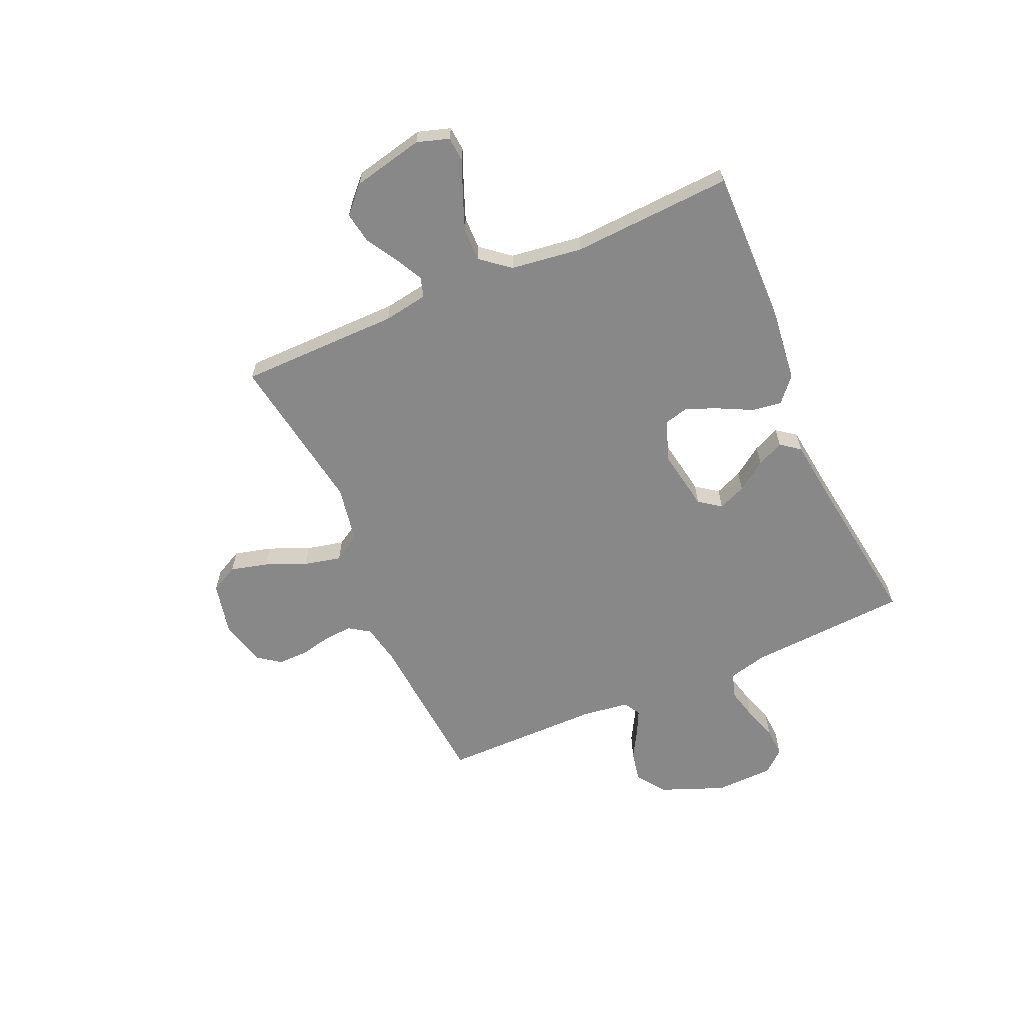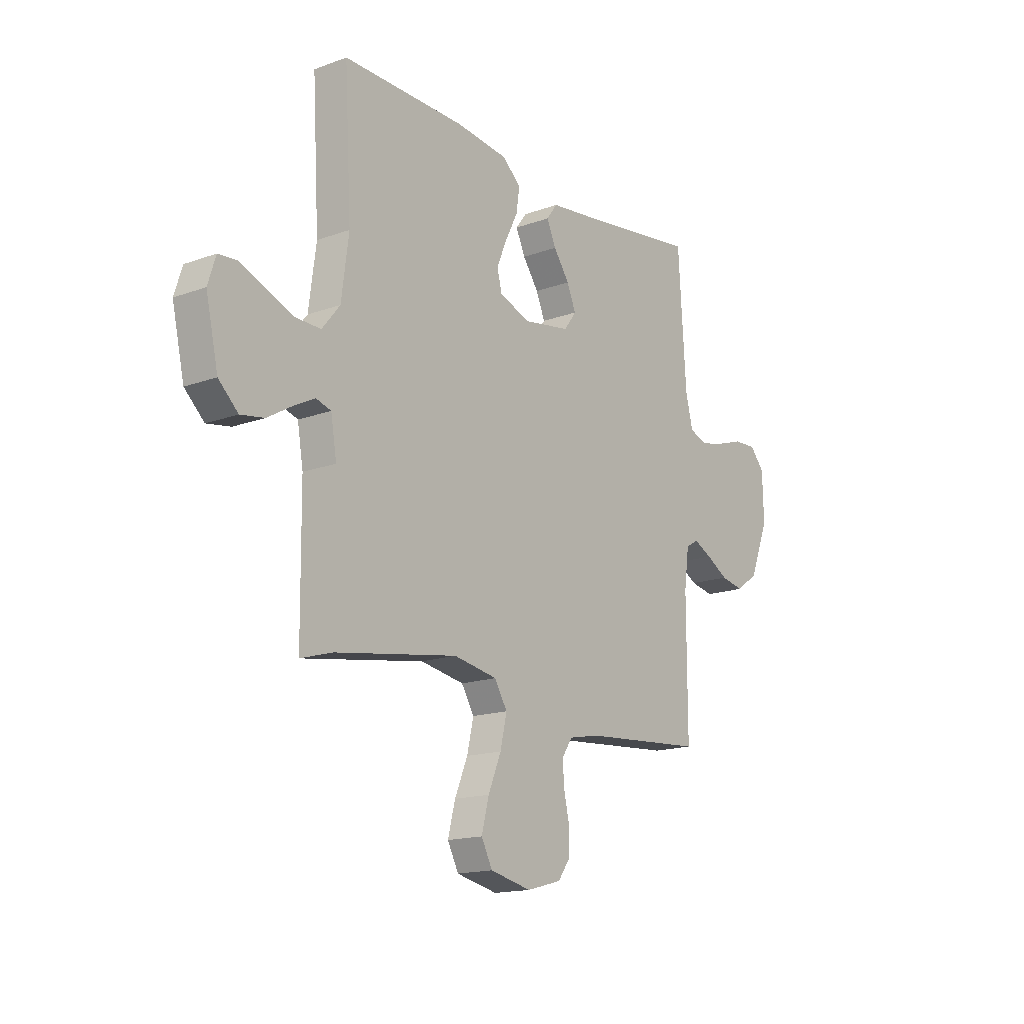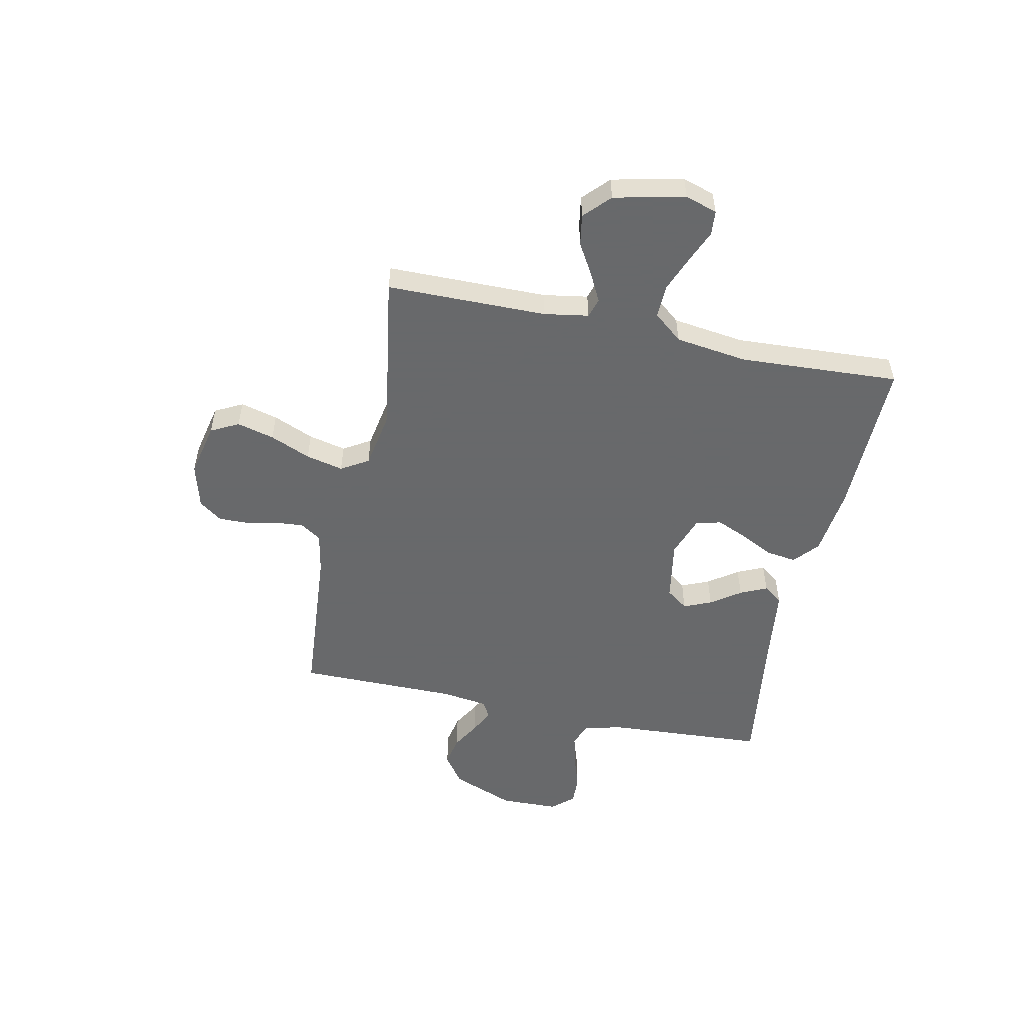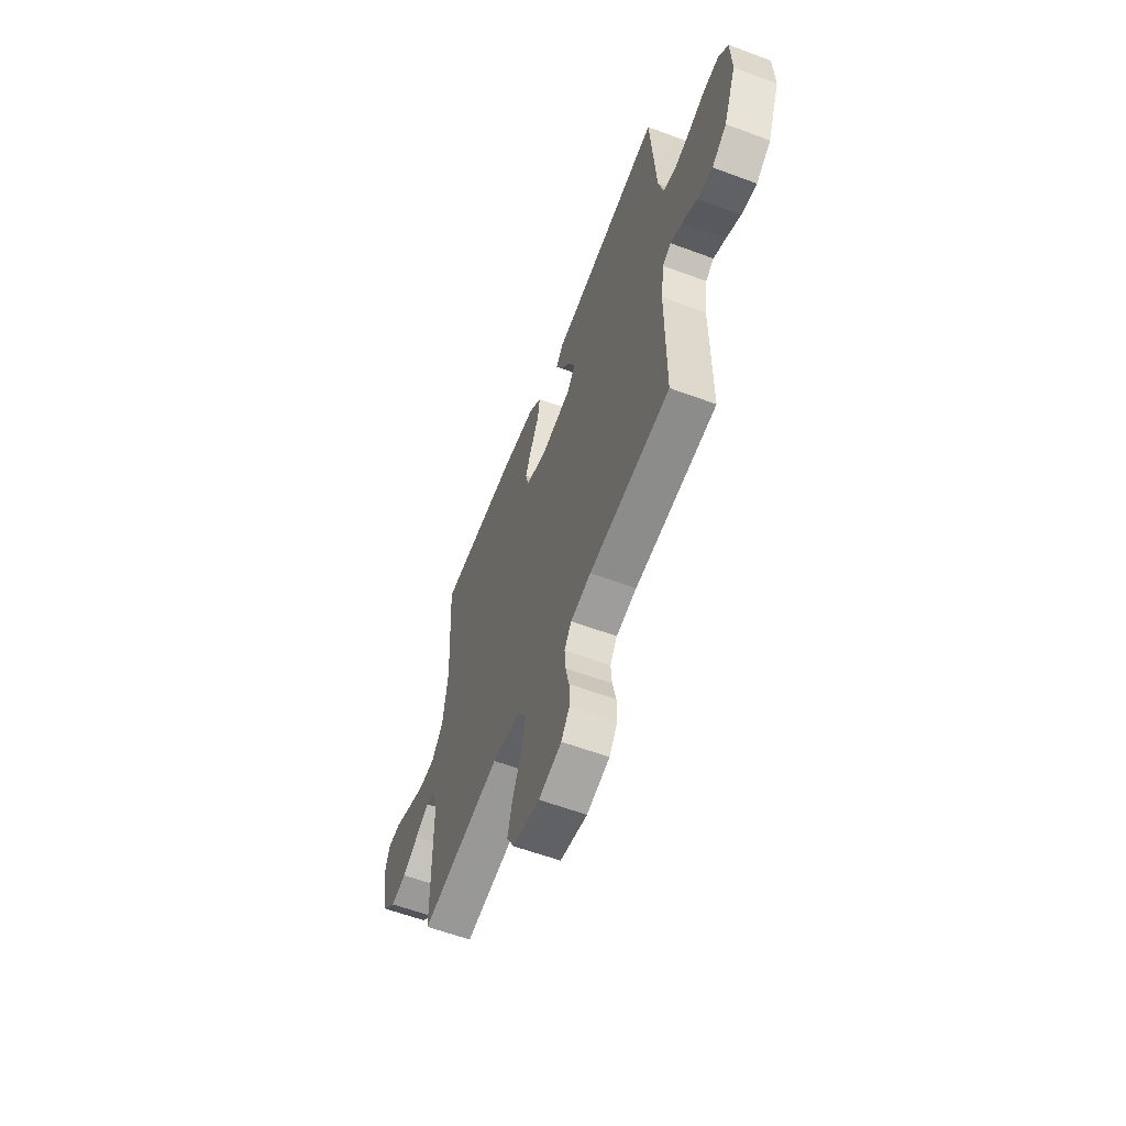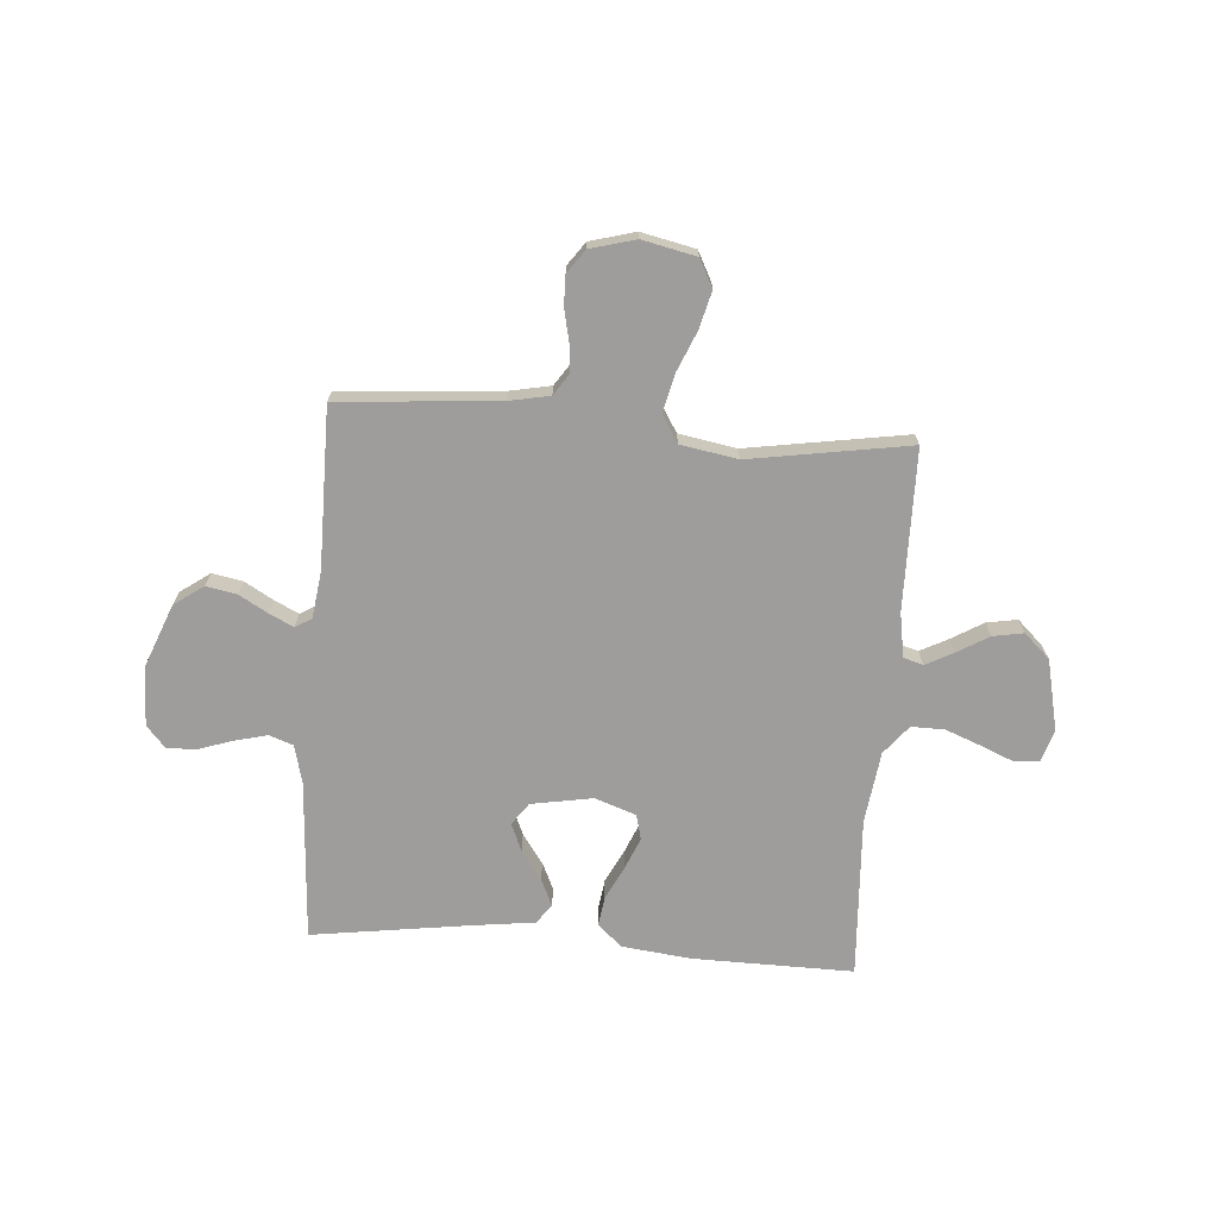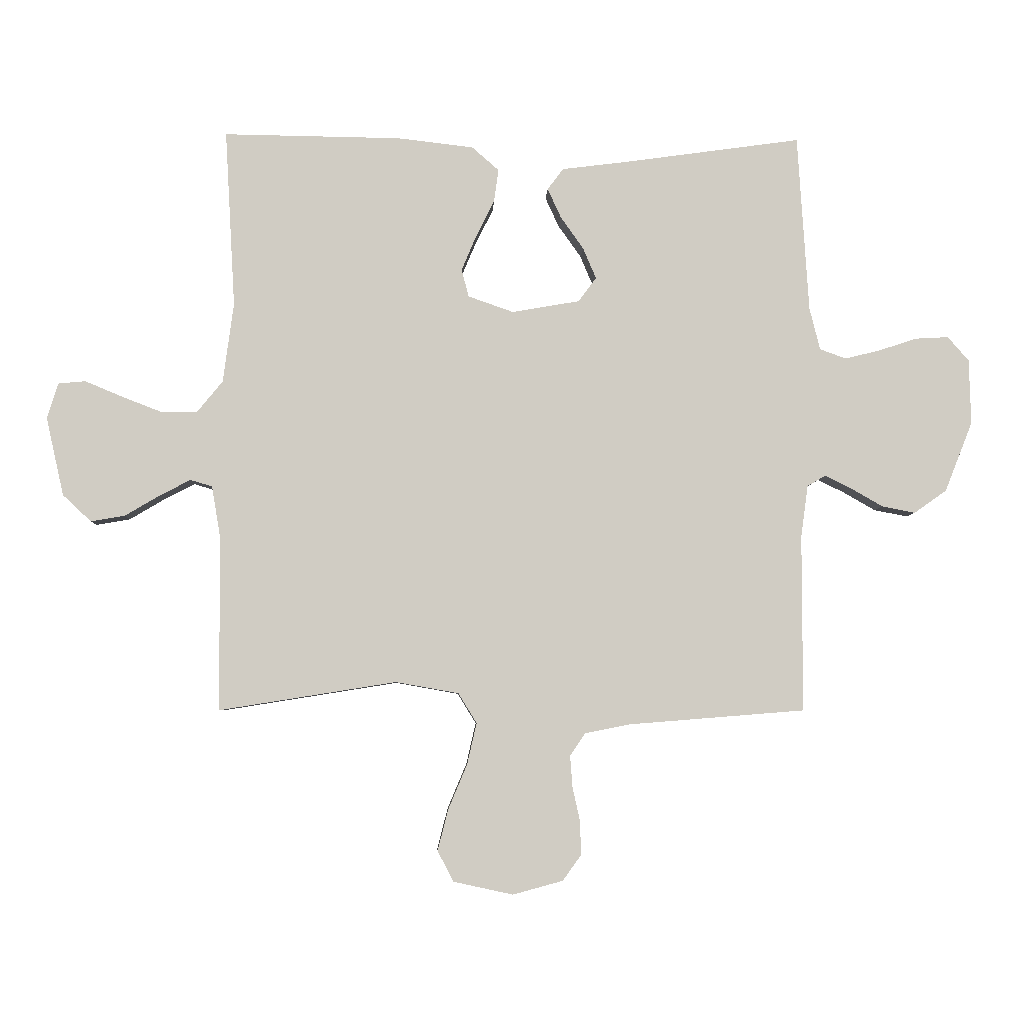
<metadata>
{"format":"obj","ext":"obj","renderer":"f3d","projection":"perspective","resolution":1024,"background":"white","views":[{"elev":-62.8,"azim":-66.3,"up":"+Y"},{"elev":-16.1,"azim":-53.1,"up":"+Z"},{"elev":-52.6,"azim":-102.0,"up":"+Y"},{"elev":-59.6,"azim":69.1,"up":"+Z"},{"elev":-70.6,"azim":175.7,"up":"+Y"},{"elev":-5.3,"azim":-2.3,"up":"+Z"}]}
</metadata>
<code>
v -0.5 0.07 -0.5
v -0.503 0.07 -0.2
v -0.517 0.07 -0.117
v -0.554 0.07 -0.106
v -0.606 0.07 -0.133
v -0.665 0.07 -0.168
v -0.723 0.07 -0.178
v -0.771 0.07 -0.133
v -0.801 0.07 0
v -0.782 0.07 0.06
v -0.736 0.07 0.064
v -0.674 0.07 0.038
v -0.607 0.07 0.012
v -0.545 0.07 0.011
v -0.501 0.07 0.065
v -0.483 0.07 0.2
v -0.5 0.07 0.5
v -0.2 0.07 0.496
v -0.071 0.07 0.481
v -0.025 0.07 0.441
v -0.033 0.07 0.385
v -0.064 0.07 0.323
v -0.089 0.07 0.264
v -0.077 0.07 0.217
v 0 0.07 0.19
v 0.115 0.07 0.21
v 0.145 0.07 0.251
v 0.123 0.07 0.303
v 0.084 0.07 0.358
v 0.061 0.07 0.408
v 0.088 0.07 0.444
v 0.2 0.07 0.458
v 0.5 0.07 0.5
v 0.519 0.07 0.2
v 0.537 0.07 0.128
v 0.582 0.07 0.112
v 0.642 0.07 0.127
v 0.706 0.07 0.148
v 0.762 0.07 0.151
v 0.798 0.07 0.11
v 0.801 0.07 0
v 0.754 0.07 -0.119
v 0.699 0.07 -0.158
v 0.642 0.07 -0.147
v 0.588 0.07 -0.116
v 0.543 0.07 -0.094
v 0.512 0.07 -0.112
v 0.5 0.07 -0.2
v 0.5 0.07 -0.5
v 0.2 0.07 -0.524
v 0.124 0.07 -0.539
v 0.098 0.07 -0.578
v 0.102 0.07 -0.631
v 0.115 0.07 -0.69
v 0.116 0.07 -0.746
v 0.085 0.07 -0.789
v 0 0.07 -0.812
v -0.101 0.07 -0.79
v -0.128 0.07 -0.738
v -0.11 0.07 -0.668
v -0.078 0.07 -0.592
v -0.062 0.07 -0.522
v -0.093 0.07 -0.471
v -0.2 0.07 -0.452
v -0.5 0 -0.5
v -0.503 0 -0.2
v -0.517 0 -0.117
v -0.554 0 -0.106
v -0.606 0 -0.133
v -0.665 0 -0.168
v -0.723 0 -0.178
v -0.771 0 -0.133
v -0.801 0 0
v -0.782 0 0.06
v -0.736 0 0.064
v -0.674 0 0.038
v -0.607 0 0.012
v -0.545 0 0.011
v -0.501 0 0.065
v -0.483 0 0.2
v -0.5 0 0.5
v -0.2 0 0.496
v -0.071 0 0.481
v -0.025 0 0.441
v -0.033 0 0.385
v -0.064 0 0.323
v -0.089 0 0.264
v -0.077 0 0.217
v 0 0 0.19
v 0.115 0 0.21
v 0.145 0 0.251
v 0.123 0 0.303
v 0.084 0 0.358
v 0.061 0 0.408
v 0.088 0 0.444
v 0.2 0 0.458
v 0.5 0 0.5
v 0.519 0 0.2
v 0.537 0 0.128
v 0.582 0 0.112
v 0.642 0 0.127
v 0.706 0 0.148
v 0.762 0 0.151
v 0.798 0 0.11
v 0.801 0 0
v 0.754 0 -0.119
v 0.699 0 -0.158
v 0.642 0 -0.147
v 0.588 0 -0.116
v 0.543 0 -0.094
v 0.512 0 -0.112
v 0.5 0 -0.2
v 0.5 0 -0.5
v 0.2 0 -0.524
v 0.124 0 -0.539
v 0.098 0 -0.578
v 0.102 0 -0.631
v 0.115 0 -0.69
v 0.116 0 -0.746
v 0.085 0 -0.789
v 0 0 -0.812
v -0.101 0 -0.79
v -0.128 0 -0.738
v -0.11 0 -0.668
v -0.078 0 -0.592
v -0.062 0 -0.522
v -0.093 0 -0.471
v -0.2 0 -0.452
f 58 59 60 61
f 58 61 62
f 57 58 62
f 56 57 62
f 53 54 55 56
f 52 53 56 62
f 51 52 62 63
f 48 49 50
f 47 48 50 51
f 42 43 44 45
f 42 45 46
f 41 42 46
f 40 41 46
f 37 38 39 40
f 36 37 40 46
f 35 36 46 47
f 32 33 34
f 28 29 30 31
f 27 28 31 32
f 19 20 21 22
f 19 22 23
f 16 17 18 19
f 15 16 19 23
f 14 15 23 24
f 9 10 11 12
f 9 12 13
f 8 9 13 14
f 5 6 7 8
f 4 5 8 14
f 64 1 2
f 63 64 2 3
f 47 51 63 3
f 27 32 34 35
f 26 27 35 47
f 25 26 47 3
f 14 24 25
f 3 4 14 25
f 125 124 123 122
f 126 125 122
f 126 122 121
f 126 121 120
f 120 119 118 117
f 126 120 117 116
f 127 126 116 115
f 114 113 112
f 115 114 112 111
f 109 108 107 106
f 110 109 106
f 110 106 105
f 110 105 104
f 104 103 102 101
f 110 104 101 100
f 111 110 100 99
f 98 97 96
f 95 94 93 92
f 96 95 92 91
f 86 85 84 83
f 87 86 83
f 83 82 81 80
f 87 83 80 79
f 88 87 79 78
f 76 75 74 73
f 77 76 73
f 78 77 73 72
f 72 71 70 69
f 78 72 69 68
f 66 65 128
f 67 66 128 127
f 67 127 115 111
f 99 98 96 91
f 111 99 91 90
f 67 111 90 89
f 89 88 78
f 89 78 68 67
f 1 65 66 2
f 2 66 67 3
f 3 67 68 4
f 4 68 69 5
f 5 69 70 6
f 6 70 71 7
f 7 71 72 8
f 8 72 73 9
f 9 73 74 10
f 10 74 75 11
f 11 75 76 12
f 12 76 77 13
f 13 77 78 14
f 14 78 79 15
f 15 79 80 16
f 16 80 81 17
f 17 81 82 18
f 18 82 83 19
f 19 83 84 20
f 20 84 85 21
f 21 85 86 22
f 22 86 87 23
f 23 87 88 24
f 24 88 89 25
f 25 89 90 26
f 26 90 91 27
f 27 91 92 28
f 28 92 93 29
f 29 93 94 30
f 30 94 95 31
f 31 95 96 32
f 32 96 97 33
f 33 97 98 34
f 34 98 99 35
f 35 99 100 36
f 36 100 101 37
f 37 101 102 38
f 38 102 103 39
f 39 103 104 40
f 40 104 105 41
f 41 105 106 42
f 42 106 107 43
f 43 107 108 44
f 44 108 109 45
f 45 109 110 46
f 46 110 111 47
f 47 111 112 48
f 48 112 113 49
f 49 113 114 50
f 50 114 115 51
f 51 115 116 52
f 52 116 117 53
f 53 117 118 54
f 54 118 119 55
f 55 119 120 56
f 56 120 121 57
f 57 121 122 58
f 58 122 123 59
f 59 123 124 60
f 60 124 125 61
f 61 125 126 62
f 62 126 127 63
f 63 127 128 64
f 64 128 65 1

</code>
